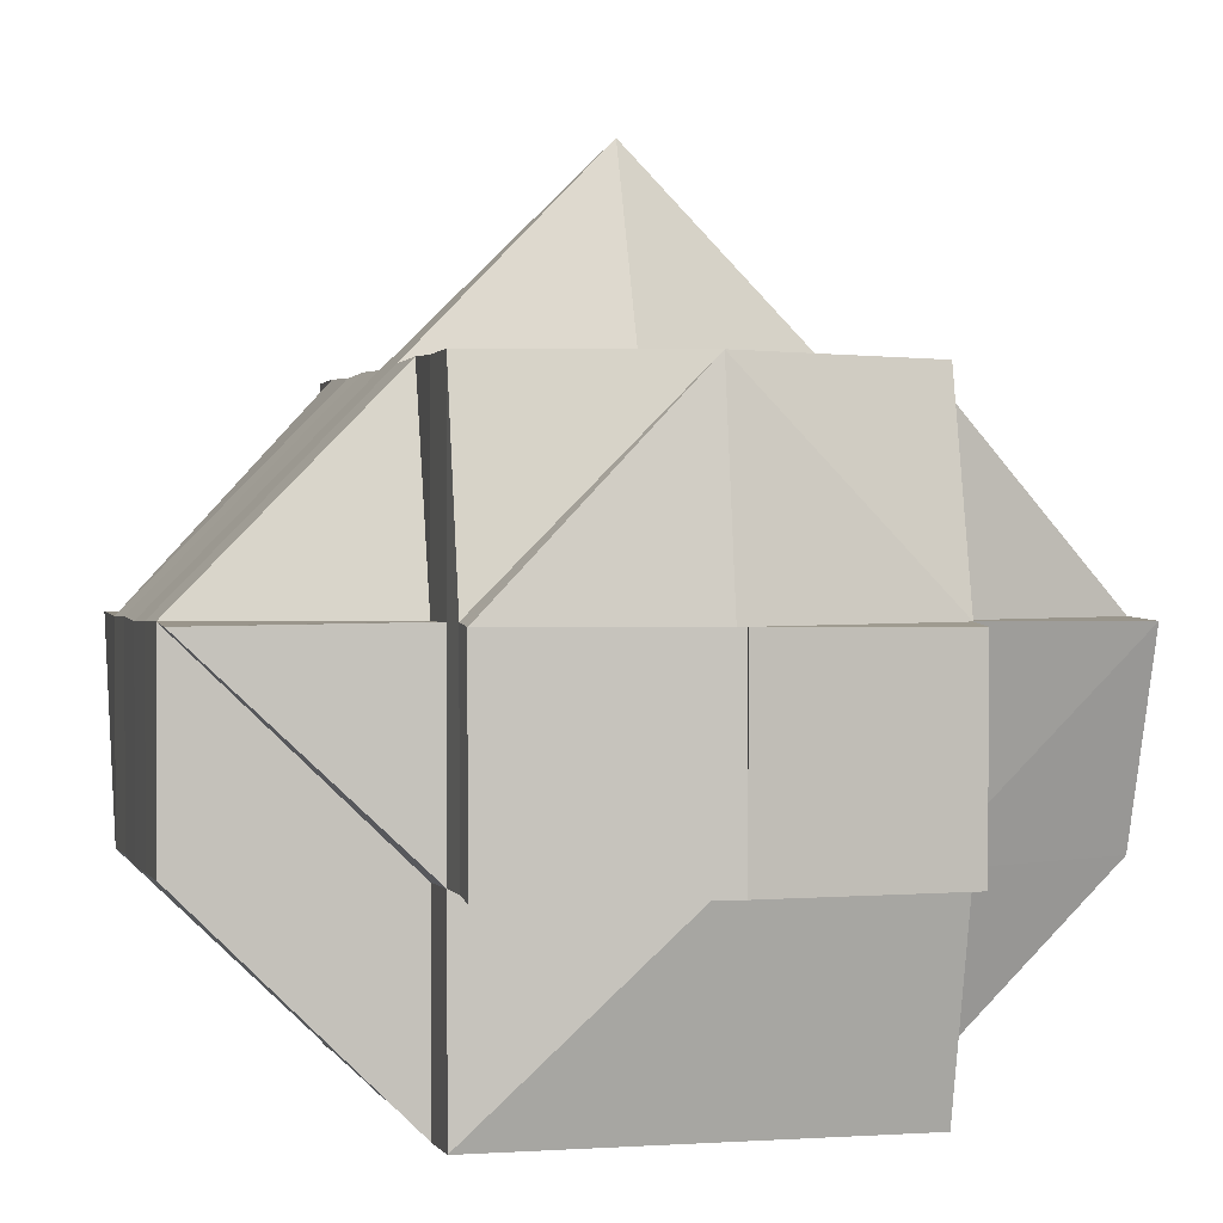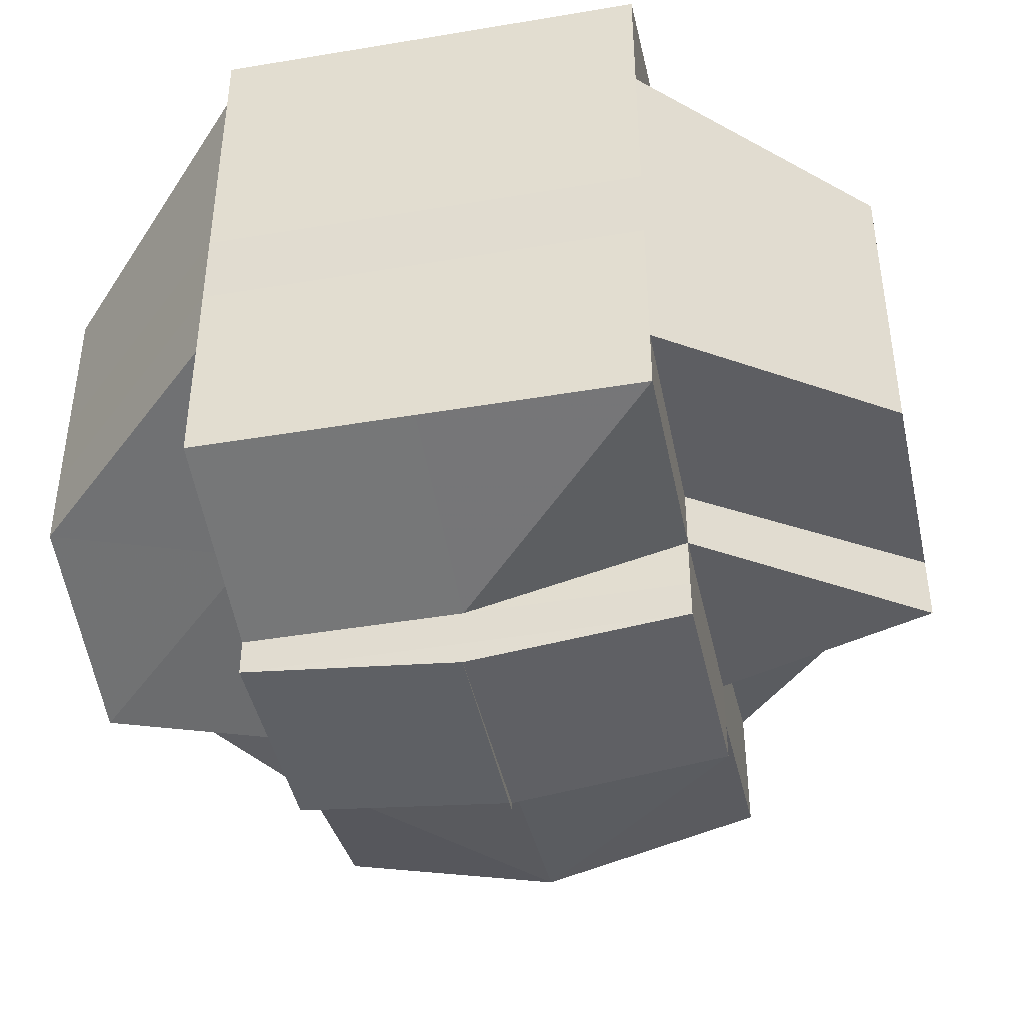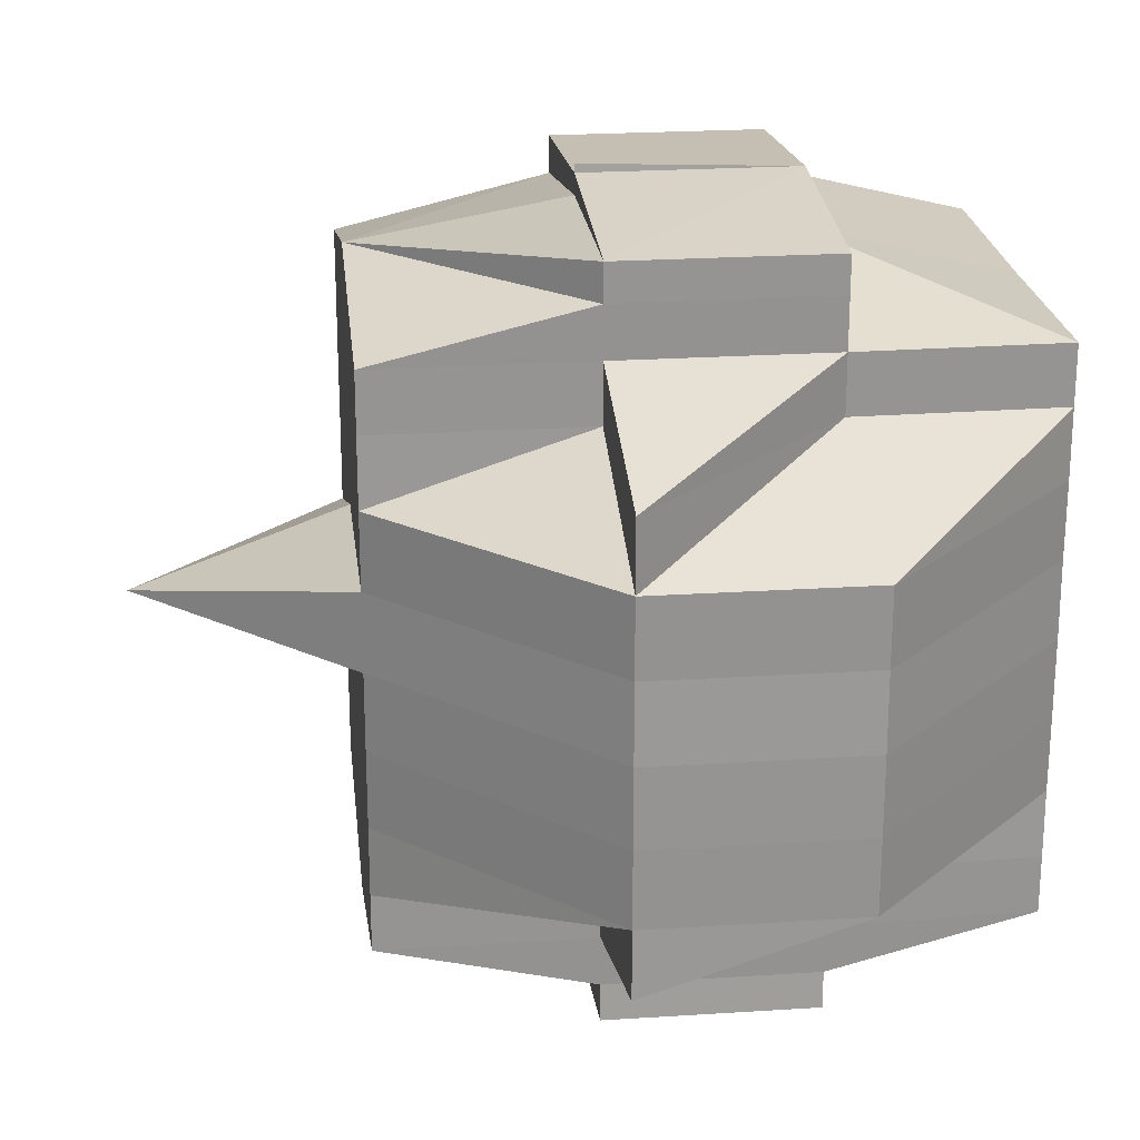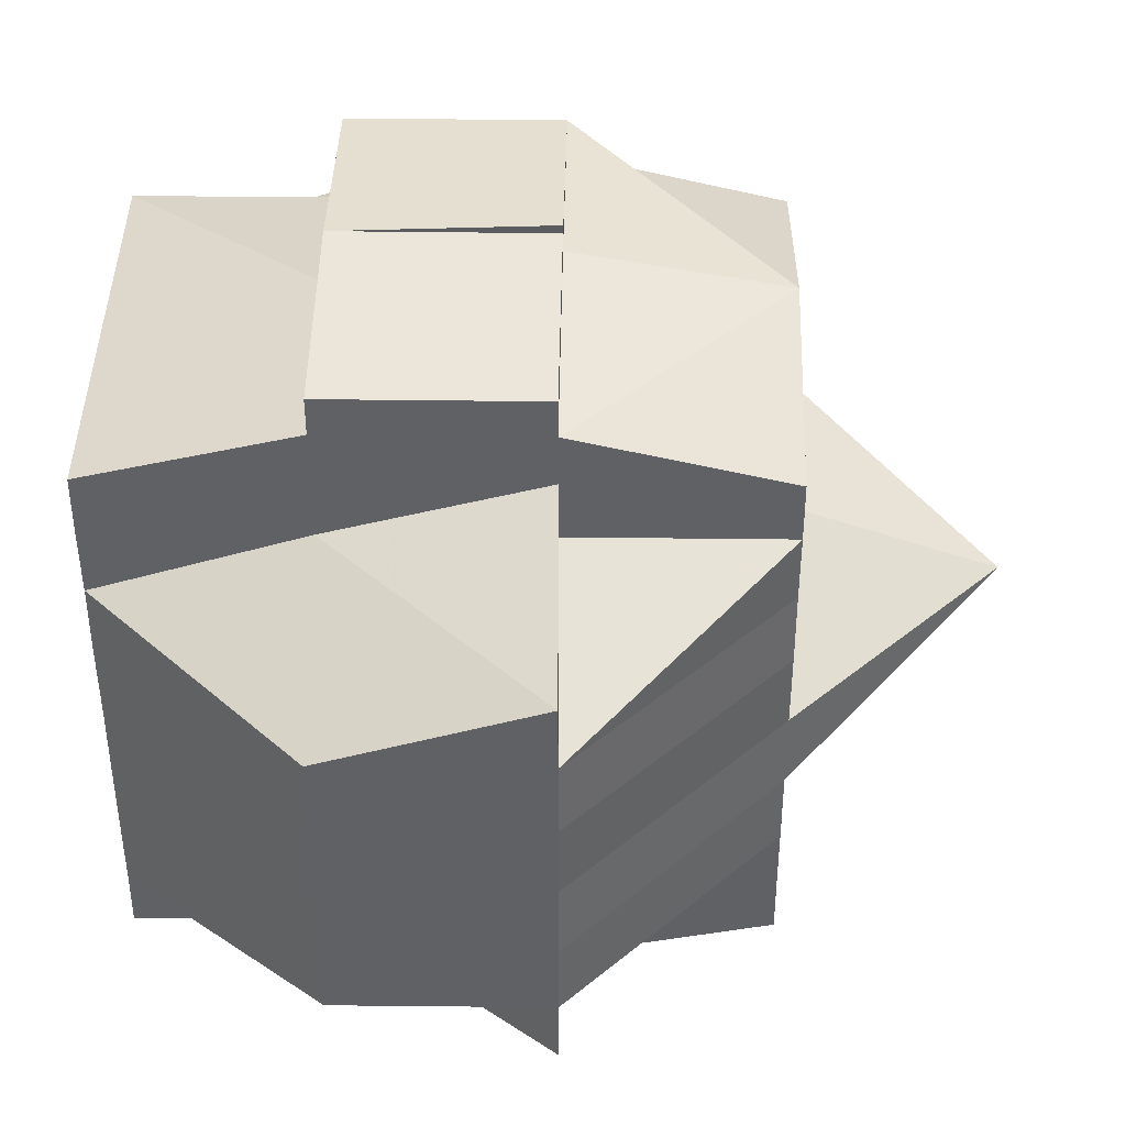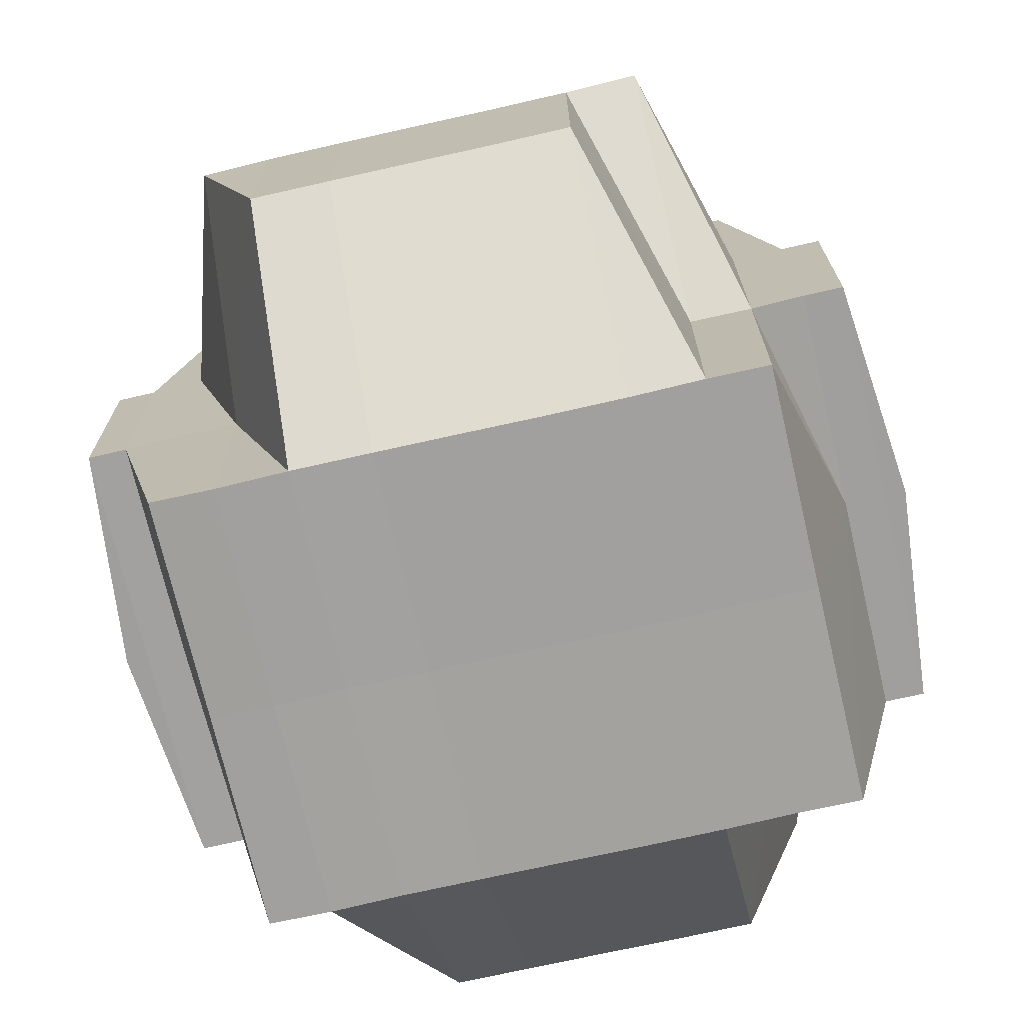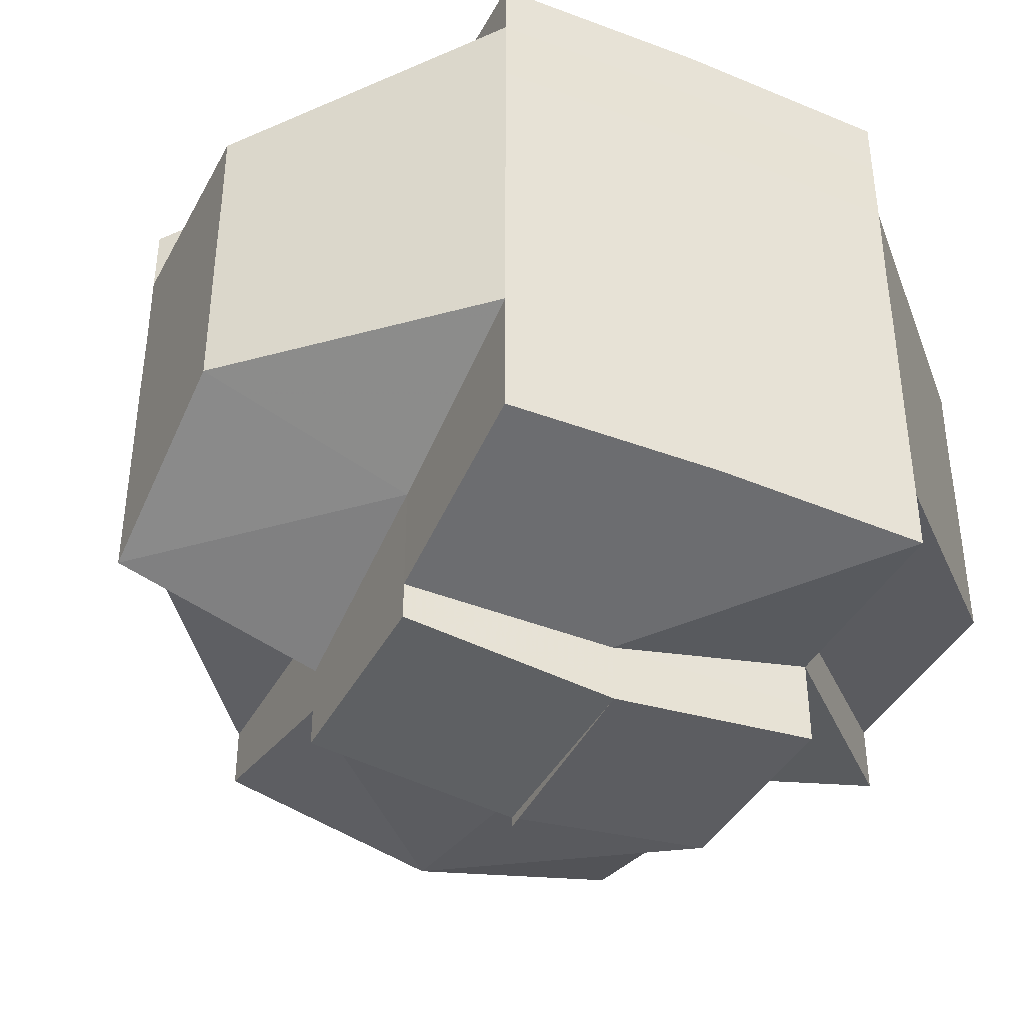
<metadata>
{"format":"obj","ext":"obj","renderer":"f3d","projection":"perspective","resolution":1024,"background":"white","views":[{"elev":1.3,"azim":165.0,"up":"+Y"},{"elev":-44.3,"azim":11.4,"up":"+Z"},{"elev":22.9,"azim":-96.6,"up":"+Z"},{"elev":42.0,"azim":90.8,"up":"+Z"},{"elev":-72.1,"azim":103.1,"up":"+Y"},{"elev":-40.9,"azim":-26.1,"up":"+Z"}]}
</metadata>
<code>
o 2465
v 2250 1889 15.05
v 2250 1889 15.05
v 2250 1889 15.05
v 2250 1889 15.05
v 2250 1889 15.05
v 2250 1889 15.05
v 2250 1889 15.05
v 2250 1889 15.05
v 2250 1889 15.05
v 2250 1889 15.05
v 2250 1889 15.05
v 2250 1889 15.05
v 2250 1889 15.05
v 2250 1889 15.05
v 2250 1889 15.05
v 2250 1889 15.05
v 2250 1889 15.05
v 2250 1889 15.05
v 2250 1889 15.06
v 2250 1889 15.05
v 2250 1889 15.05
v 2250 1889 15.05
v 2250 1889 15.05
v 2250 1889 15.06
v 2250 1889 15.05
v 2250 1889 15.06
v 2250 1889 15.06
v 2250 1889 15.06
v 2250 1889 15.06
v 2250 1889 15.06
v 2250 1889 15.06
v 2250 1889 15.06
v 2250 1889 15.06
v 2250 1889 15.06
v 2250 1889 15.05
v 2250 1889 15.06
v 2250 1889 15.06
v 2250 1889 15.06
v 2250 1889 15.06
v 2250 1889 15.06
v 2250 1889 15.06
v 2250 1889 15.06
v 2250 1889 15.06
v 2250 1889 15.06
v 2250 1889 15.06
v 2250 1889 15.06
v 2250 1889 15.06
v 2250 1889 15.06
v 2250 1889 15.06
v 2250 1889 15.07
v 2250 1889 15.07
v 2250 1889 15.07
v 2250 1889 15.07
v 2250 1889 15.07
v 2250 1889 15.06
v 2250 1889 15.07
v 2250 1889 15.07
v 2250 1889 15.07
v 2250 1889 15.07
v 2250 1889 15.06
v 2250 1889 15.07
v 2250 1889 15.06
v 2250 1889 15.06
v 2250 1889 15.06
v 2250 1889 15.06
v 2250 1889 15.06
v 2250 1889 15.07
v 2250 1889 15.06
v 2250 1889 15.06
v 2250 1889 15.06
v 2250 1889 15.06
v 2250 1889 15.06
v 2250 1889 15.06
v 2250 1889 15.06
v 2250 1889 15.05
v 2250 1889 15.05
v 2250 1889 15.05
v 2250 1889 15.05
v 2250 1889 15.05
v 2250 1889 15.06
v 2250 1889 15.06
v 2250 1889 15.06
v 2250 1889 15.06
v 2250 1889 15.06
v 2250 1889 15.05
v 2250 1889 15.06
v 2250 1889 15.05
v 2250 1889 15.06
v 2250 1889 15.06
v 2250 1889 15.06
v 2250 1889 15.05
v 2250 1889 15.05
v 2250 1889 15.05
v 2250 1889 15.06
v 2250 1889 15.06
v 2250 1889 15.06
v 2250 1889 15.06
v 2250 1889 15.06
v 2250 1889 15.05
v 2250 1889 15.05
v 2250 1889 15.06
v 2250 1889 15.06
v 2250 1889 15.05
v 2250 1889 15.05
v 2250 1889 15.06
v 2250 1889 15.06
v 2250 1889 15.06
v 2250 1889 15.06
v 2250 1889 15.06
v 2250 1889 15.07
v 2250 1889 15.07
v 2250 1889 15.07
v 2250 1889 15.07
v 2250 1889 15.06
v 2250 1889 15.07
v 2250 1889 15.07
v 2250 1889 15.07
v 2250 1889 15.08
v 2250 1889 15.08
v 2250 1889 15.08
v 2250 1889 15.07
v 2250 1889 15.08
v 2250 1889 15.08
v 2250 1889 15.08
v 2250 1889 15.08
v 2250 1889 15.08
v 2250 1889 15.08
v 2250 1889 15.08
v 2250 1889 15.08
v 2250 1889 15.08
v 2250 1889 15.08
v 2250 1889 15.08
v 2250 1889 15.08
v 2250 1889 15.08
v 2250 1889 15.08
v 2250 1889 15.08
v 2250 1889 15.08
v 2250 1889 15.08
v 2250 1889 15.09
v 2250 1889 15.09
v 2250 1889 15.09
v 2250 1889 15.08
v 2250 1889 15.09
v 2250 1889 15.08
v 2250 1889 15.09
v 2250 1889 15.09
v 2250 1889 15.09
v 2250 1889 15.09
v 2250 1889 15.09
v 2250 1889 15.08
v 2250 1889 15.08
v 2250 1889 15.08
v 2250 1889 15.08
v 2250 1889 15.08
v 2250 1889 15.08
v 2250 1889 15.08
v 2250 1889 15.08
v 2250 1889 15.08
v 2250 1889 15.08
v 2250 1889 15.07
v 2250 1889 15.08
v 2250 1889 15.07
v 2250 1889 15.07
v 2250 1889 15.07
v 2250 1889 15.07
v 2250 1889 15.08
v 2250 1889 15.08
v 2250 1889 15.08
v 2250 1889 15.08
v 2250 1889 15.06
v 2250 1889 15.06
v 2250 1889 15.06
v 2250 1889 15.08
v 2250 1889 15.06
v 2250 1889 15.06
v 2250 1889 15.06
v 2250 1889 15.06
v 2250 1889 15.07
v 2250 1889 15.07
v 2250 1889 15.07
v 2250 1889 15.07
v 2250 1889 15.08
v 2250 1889 15.07
v 2250 1889 15.08
v 2250 1889 15.08
v 2250 1889 15.08
v 2250 1889 15.08
v 2250 1889 15.08
v 2250 1889 15.08
v 2250 1889 15.08
v 2250 1889 15.08
v 2250 1889 15.08
v 2250 1889 15.09
v 2250 1889 15.08
v 2250 1889 15.07
v 2250 1889 15.08
v 2250 1889 15.08
v 2250 1889 15.08
v 2250 1889 15.08
v 2250 1889 15.08
v 2250 1889 15.08
v 2250 1889 15.08
v 2250 1889 15.08
v 2250 1889 15.08
v 2250 1889 15.08
v 2250 1889 15.08
v 2250 1889 15.08
v 2250 1889 15.08
v 2250 1889 15.09
v 2250 1889 15.08
v 2250 1889 15.09
v 2250 1889 15.08
v 2250 1889 15.09
v 2250 1889 15.08
v 2250 1889 15.09
v 2250 1889 15.09
v 2250 1889 15.09
v 2250 1889 15.09
v 2250 1889 15.09
v 2250 1889 15.09
v 2250 1889 15.09
v 2250 1889 15.09
v 2250 1889 15.09
v 2250 1889 15.09
v 2250 1889 15.09
v 2250 1889 15.09
v 2250 1889 15.09
v 2250 1889 15.09
v 2250 1889 15.08
v 2250 1889 15.09
v 2250 1889 15.09
v 2250 1889 15.09
v 2250 1889 15.09
v 2250 1889 15.09
v 2250 1889 15.09
v 2250 1889 15.09
v 2250 1889 15.09
v 2250 1889 15.09
v 2250 1889 15.09
v 2250 1889 15.09
v 2250 1889 15.09
v 2250 1889 15.05
v 2250 1889 15.05
v 2250 1889 15.05
v 2250 1889 15.05
v 2250 1889 15.05
v 2250 1889 15.06
v 2250 1889 15.06
v 2250 1889 15.06
v 2250 1889 15.06
v 2250 1889 15.06
v 2250 1889 15.06
v 2250 1889 15.06
v 2250 1889 15.06
v 2250 1889 15.08
v 2250 1889 15.08
v 2250 1889 15.08
v 2250 1889 15.08
v 2250 1889 15.08
v 2250 1889 15.08
v 2250 1889 15.08
v 2250 1889 15.08
v 2250 1889 15.08
v 2250 1889 15.08
v 2250 1889 15.08
v 2250 1889 15.09
v 2250 1889 15.09
v 2250 1889 15.09
v 2250 1889 15.09
v 2250 1889 15.09
f 1 2 3
f 4 5 3
f 1 6 7
f 6 8 9
f 4 10 11
f 10 12 13
f 14 15 9
f 16 14 7
f 17 18 14
f 18 19 20
f 21 22 15
f 14 21 23
f 21 24 22
f 25 21 14
f 26 27 24
f 28 29 27
f 26 28 30
f 31 28 26
f 32 33 21
f 34 32 35
f 33 36 21
f 33 26 36
f 37 38 33
f 39 26 33
f 39 31 26
f 40 31 39
f 41 40 39
f 41 39 42
f 43 41 42
f 42 44 45
f 46 47 42
f 47 48 41
f 49 40 41
f 49 50 40
f 40 51 31
f 50 51 40
f 51 52 31
f 31 52 28
f 50 53 51
f 52 54 28
f 28 54 55
f 51 56 52
f 53 56 51
f 52 57 54
f 56 57 52
f 54 58 55
f 57 59 54
f 54 59 58
f 55 58 60
f 57 61 59
f 55 60 62
f 62 60 63
f 60 64 65
f 62 65 66
f 58 67 60
f 68 69 62
f 60 67 70
f 71 68 72
f 30 62 72
f 72 62 73
f 74 72 75
f 72 73 76
f 77 72 76
f 77 78 79
f 73 80 76
f 81 82 80
f 82 83 84
f 76 80 85
f 80 86 85
f 76 85 87
f 88 89 86
f 86 90 85
f 91 92 87
f 85 90 93
f 86 94 90
f 84 94 86
f 90 95 93
f 93 95 25
f 96 97 95
f 95 98 99
f 93 99 100
f 97 101 102
f 103 93 16
f 104 93 103
f 102 105 106
f 107 106 108
f 109 49 102
f 109 110 49
f 110 50 49
f 111 110 109
f 110 112 50
f 112 53 50
f 113 112 110
f 111 113 110
f 114 111 109
f 113 115 112
f 112 116 53
f 115 116 112
f 116 117 53
f 53 117 56
f 115 118 116
f 116 119 117
f 118 119 116
f 119 120 117
f 117 121 56
f 117 120 121
f 56 121 57
f 119 122 120
f 121 61 57
f 120 123 121
f 121 123 61
f 122 124 125
f 126 127 124
f 128 122 119
f 118 128 119
f 128 129 122
f 130 128 118
f 131 132 130
f 133 129 128
f 134 135 128
f 136 134 118
f 129 137 138
f 133 139 129
f 129 139 126
f 140 139 133
f 139 141 126
f 126 141 142
f 139 143 141
f 142 141 144
f 141 145 144
f 146 147 145
f 147 148 149
f 144 149 150
f 144 150 151
f 142 144 152
f 152 151 153
f 152 144 154
f 155 156 152
f 157 155 123
f 158 152 123
f 123 152 159
f 123 159 61
f 61 159 160
f 61 160 59
f 159 161 160
f 59 160 162
f 59 162 58
f 58 162 67
f 160 163 162
f 160 161 163
f 162 164 67
f 162 163 164
f 67 164 165
f 67 165 70
f 166 167 161
f 167 168 169
f 154 169 161
f 70 165 170
f 70 170 84
f 84 170 94
f 94 171 172
f 161 169 173
f 170 114 94
f 114 174 171
f 94 114 175
f 175 176 177
f 161 173 163
f 170 178 114
f 165 178 170
f 178 111 114
f 165 179 178
f 178 180 111
f 179 180 178
f 180 113 111
f 164 179 165
f 180 181 113
f 181 115 113
f 181 182 115
f 182 118 115
f 183 181 180
f 179 183 180
f 184 182 181
f 183 184 181
f 184 185 182
f 186 185 187
f 185 188 189
f 190 191 188
f 192 193 190
f 194 184 183
f 195 183 179
f 195 194 183
f 164 195 179
f 163 195 164
f 163 173 195
f 173 194 195
f 194 196 184
f 173 197 194
f 197 196 194
f 169 197 173
f 197 198 196
f 196 198 199
f 169 200 197
f 196 201 202
f 198 203 201
f 204 198 205
f 206 200 169
f 200 207 208
f 206 209 200
f 200 209 210
f 210 211 212
f 213 209 214
f 215 216 209
f 217 218 209
f 209 218 219
f 216 220 218
f 220 221 222
f 223 220 224
f 218 225 226
f 218 226 227
f 228 227 229
f 224 143 230
f 143 231 232
f 143 232 233
f 234 235 143
f 236 235 237
f 235 238 239
f 240 234 140
f 193 240 140
f 140 222 241
f 219 140 190
f 190 140 133
f 242 87 11
f 243 244 242
f 87 245 246
f 87 246 13
f 247 248 249
f 250 251 248
f 252 253 254
f 255 256 257
f 258 259 256
f 260 261 262
f 263 264 265
f 266 267 268
f 269 267 270

</code>
